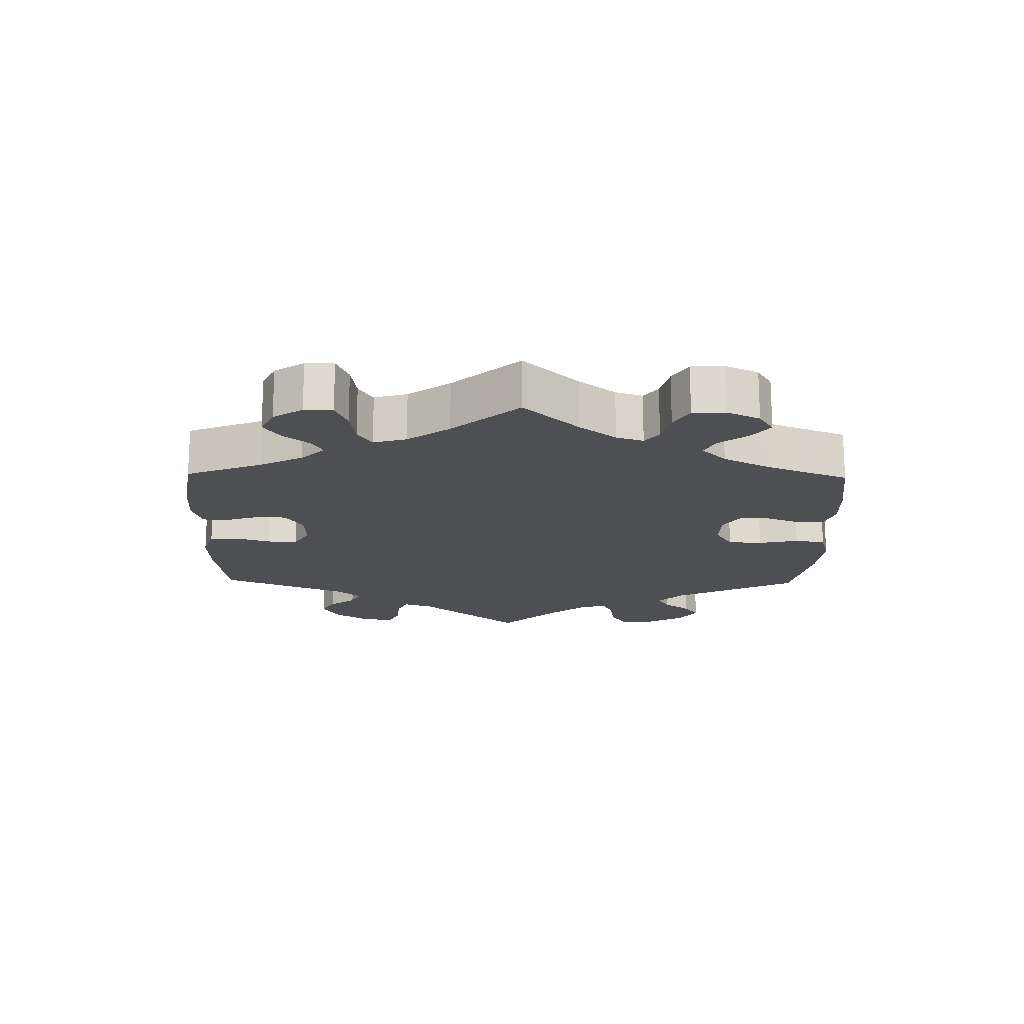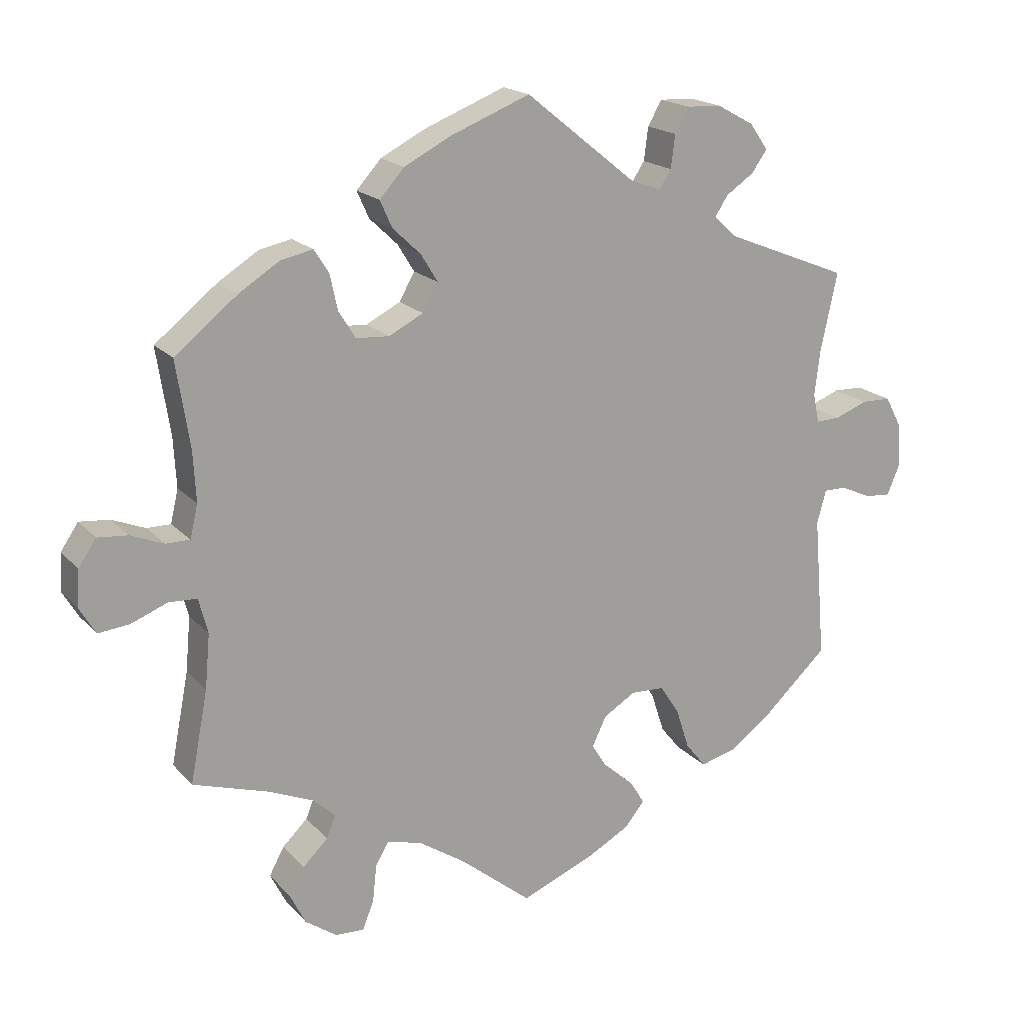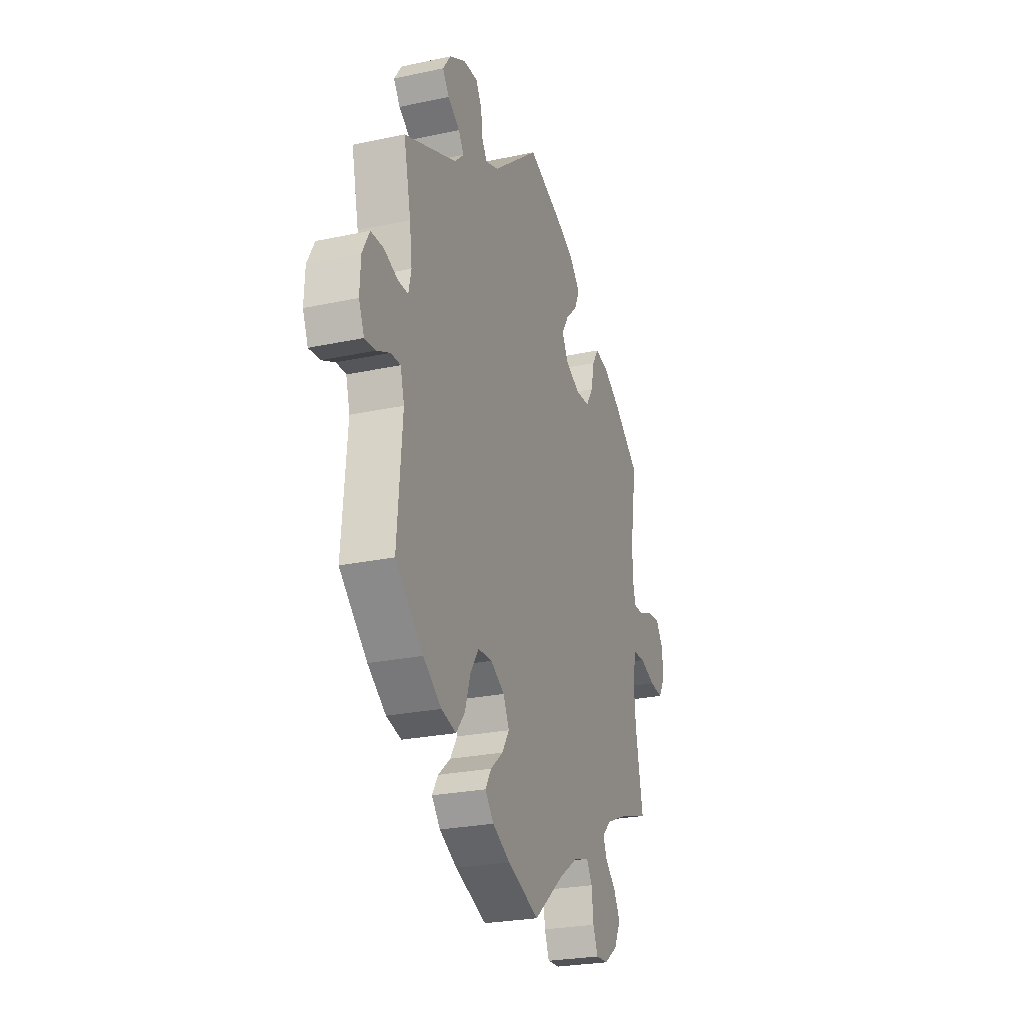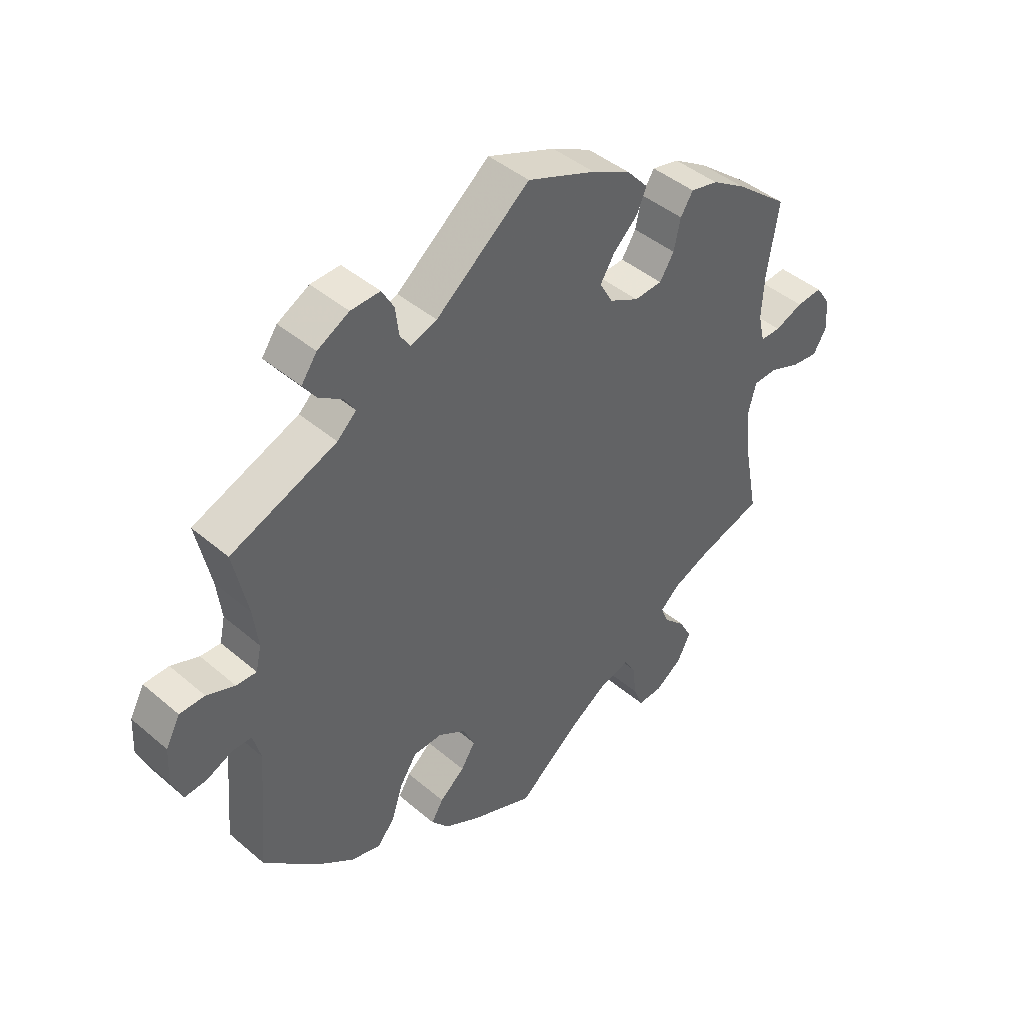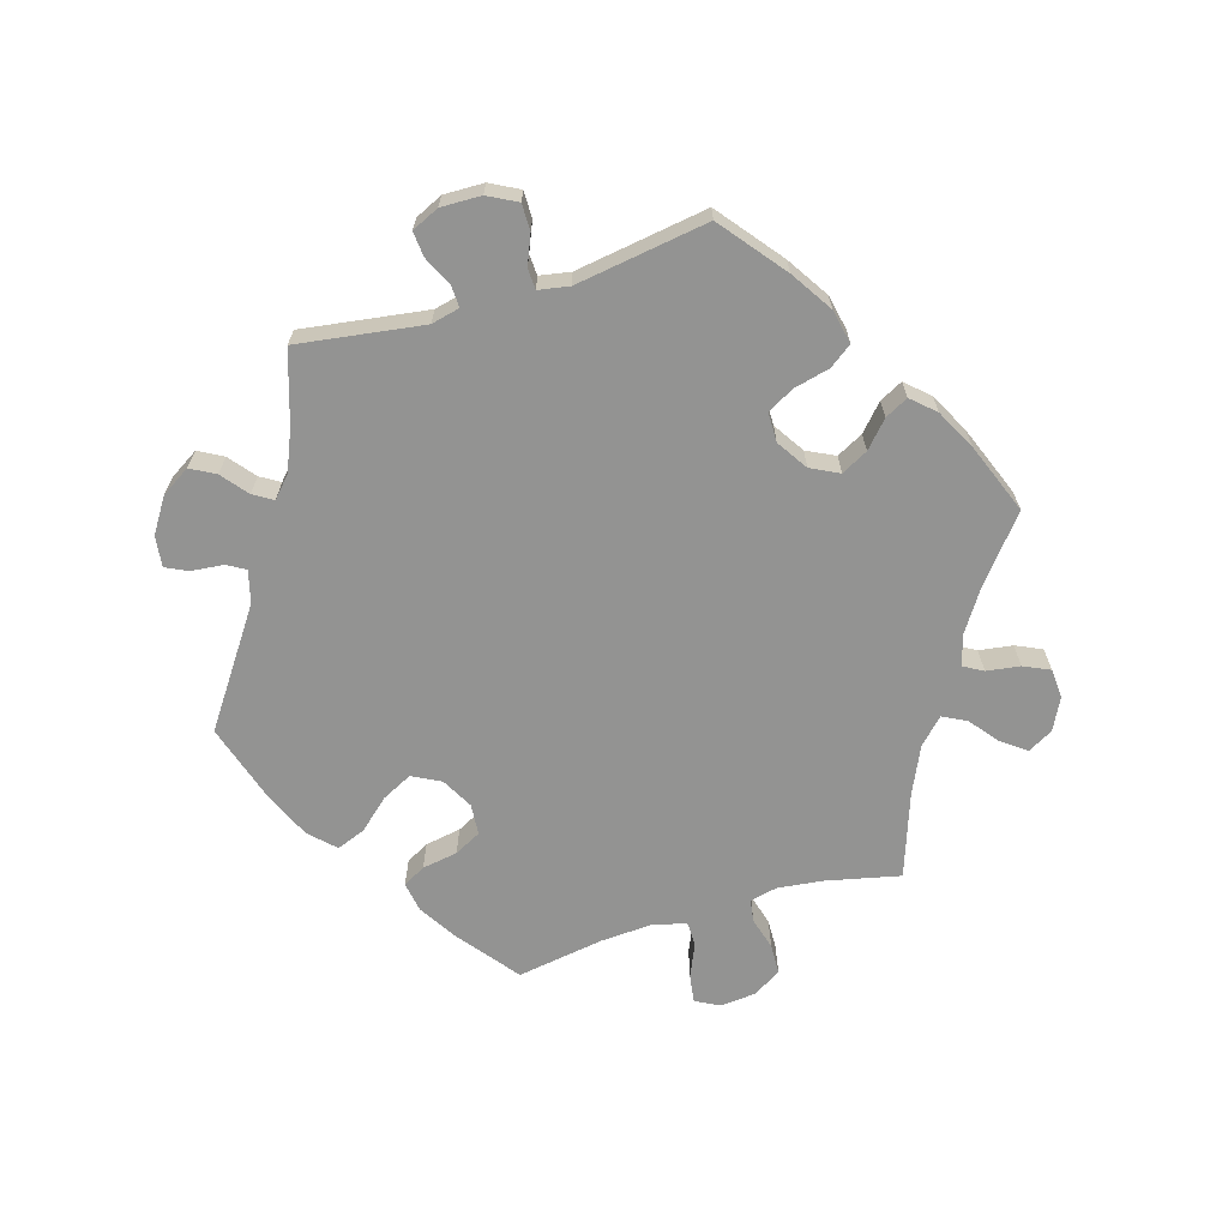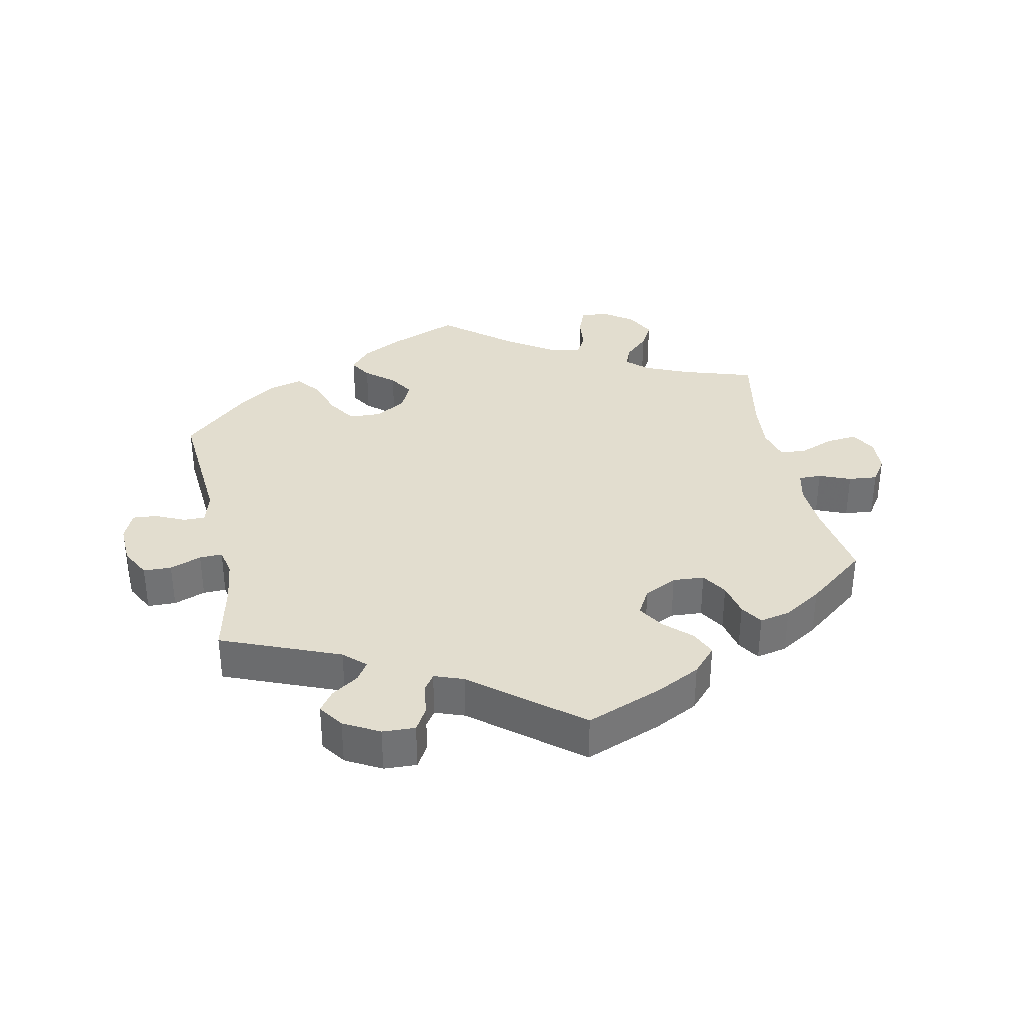
<metadata>
{"format":"obj","ext":"obj","renderer":"f3d","projection":"perspective","resolution":1024,"background":"white","views":[{"elev":-18.1,"azim":118.9,"up":"+Y"},{"elev":18.4,"azim":151.8,"up":"+Z"},{"elev":-25.2,"azim":-70.8,"up":"+Z"},{"elev":43.4,"azim":-44.9,"up":"+Z"},{"elev":-66.6,"azim":-13.3,"up":"+Y"},{"elev":34.9,"azim":-11.6,"up":"+Y"}]}
</metadata>
<code>
v -0.105 0.07 -0.535
v -0.164 0.07 -0.503
v -0.193 0.07 -0.468
v -0.173 0.07 -0.435
v -0.131 0.07 -0.4
v -0.107 0.07 -0.362
v -0.127 0.07 -0.32
v -0.173 0.07 -0.292
v -0.221 0.07 -0.294
v -0.249 0.07 -0.337
v -0.268 0.07 -0.395
v -0.297 0.07 -0.431
v -0.347 0.07 -0.418
v -0.408 0.07 -0.374
v -0.501 0.07 -0.288
v -0.484 0.07 -0.084
v -0.497 0.07 -0.036
v -0.529 0.07 -0.036
v -0.573 0.07 -0.056
v -0.61 0.07 -0.059
v -0.628 0.07 -0.016
v -0.625 0.07 0.045
v -0.601 0.07 0.09
v -0.559 0.07 0.091
v -0.512 0.07 0.073
v -0.478 0.07 0.072
v -0.469 0.07 0.113
v -0.477 0.07 0.178
v -0.501 0.07 0.289
v -0.324 0.07 0.36
v -0.292 0.07 0.39
v -0.31 0.07 0.418
v -0.35 0.07 0.445
v -0.372 0.07 0.476
v -0.346 0.07 0.513
v -0.293 0.07 0.542
v -0.244 0.07 0.544
v -0.224 0.07 0.509
v -0.218 0.07 0.462
v -0.201 0.07 0.436
v -0.157 0.07 0.452
v 0 0.07 0.578
v 0.114 0.07 0.533
v 0.18 0.07 0.499
v 0.215 0.07 0.46
v 0.198 0.07 0.422
v 0.158 0.07 0.384
v 0.134 0.07 0.345
v 0.156 0.07 0.306
v 0.205 0.07 0.281
v 0.252 0.07 0.284
v 0.276 0.07 0.322
v 0.287 0.07 0.373
v 0.308 0.07 0.406
v 0.354 0.07 0.396
v 0.411 0.07 0.36
v 0.5 0.07 0.289
v 0.481 0.07 0.167
v 0.477 0.07 0.096
v 0.488 0.07 0.049
v 0.522 0.07 0.049
v 0.569 0.07 0.068
v 0.612 0.07 0.072
v 0.637 0.07 0.035
v 0.64 0.07 -0.018
v 0.618 0.07 -0.055
v 0.573 0.07 -0.05
v 0.522 0.07 -0.03
v 0.482 0.07 -0.032
v 0.469 0.07 -0.082
v 0.476 0.07 -0.159
v 0.501 0.07 -0.289
v 0.393 0.07 -0.323
v 0.33 0.07 -0.35
v 0.298 0.07 -0.379
v 0.311 0.07 -0.411
v 0.347 0.07 -0.446
v 0.368 0.07 -0.485
v 0.346 0.07 -0.529
v 0.301 0.07 -0.561
v 0.26 0.07 -0.563
v 0.244 0.07 -0.523
v 0.238 0.07 -0.469
v 0.219 0.07 -0.437
v 0.169 0.07 -0.451
v 0.104 0.07 -0.494
v 0.001 0.07 -0.578
v -0.105 0 -0.535
v -0.164 0 -0.503
v -0.193 0 -0.468
v -0.173 0 -0.435
v -0.131 0 -0.4
v -0.107 0 -0.362
v -0.127 0 -0.32
v -0.173 0 -0.292
v -0.221 0 -0.294
v -0.249 0 -0.337
v -0.268 0 -0.395
v -0.297 0 -0.431
v -0.347 0 -0.418
v -0.408 0 -0.374
v -0.501 0 -0.288
v -0.484 0 -0.084
v -0.497 0 -0.036
v -0.529 0 -0.036
v -0.573 0 -0.056
v -0.61 0 -0.059
v -0.628 0 -0.016
v -0.625 0 0.045
v -0.601 0 0.09
v -0.559 0 0.091
v -0.512 0 0.073
v -0.478 0 0.072
v -0.469 0 0.113
v -0.477 0 0.178
v -0.501 0 0.289
v -0.324 0 0.36
v -0.292 0 0.39
v -0.31 0 0.418
v -0.35 0 0.445
v -0.372 0 0.476
v -0.346 0 0.513
v -0.293 0 0.542
v -0.244 0 0.544
v -0.224 0 0.509
v -0.218 0 0.462
v -0.201 0 0.436
v -0.157 0 0.452
v 0 0 0.578
v 0.114 0 0.533
v 0.18 0 0.499
v 0.215 0 0.46
v 0.198 0 0.422
v 0.158 0 0.384
v 0.134 0 0.345
v 0.156 0 0.306
v 0.205 0 0.281
v 0.252 0 0.284
v 0.276 0 0.322
v 0.287 0 0.373
v 0.308 0 0.406
v 0.354 0 0.396
v 0.411 0 0.36
v 0.5 0 0.289
v 0.481 0 0.167
v 0.477 0 0.096
v 0.488 0 0.049
v 0.522 0 0.049
v 0.569 0 0.068
v 0.612 0 0.072
v 0.637 0 0.035
v 0.64 0 -0.018
v 0.618 0 -0.055
v 0.573 0 -0.05
v 0.522 0 -0.03
v 0.482 0 -0.032
v 0.469 0 -0.082
v 0.476 0 -0.159
v 0.501 0 -0.289
v 0.393 0 -0.323
v 0.33 0 -0.35
v 0.298 0 -0.379
v 0.311 0 -0.411
v 0.347 0 -0.446
v 0.368 0 -0.485
v 0.346 0 -0.529
v 0.301 0 -0.561
v 0.26 0 -0.563
v 0.244 0 -0.523
v 0.238 0 -0.469
v 0.219 0 -0.437
v 0.169 0 -0.451
v 0.104 0 -0.494
v 0.001 0 -0.578
f 86 87 1 2
f 85 86 2 3
f 84 85 3 4
f 80 81 82 83
f 80 83 84
f 79 80 84
f 76 77 78 79
f 75 76 79 84
f 74 75 84 4
f 71 72 73
f 70 71 73 74
f 69 70 74 4
f 65 66 67 68
f 65 68 69
f 64 65 69
f 61 62 63 64
f 60 61 64 69
f 59 60 69 4
f 55 56 57 58
f 52 53 54 55
f 51 52 55 58
f 50 51 58 59
f 44 45 46 47
f 44 47 48
f 41 42 43 44
f 40 41 44 48
f 36 37 38 39
f 36 39 40
f 35 36 40
f 32 33 34 35
f 31 32 35 40
f 30 31 40 48
f 28 29 30 48
f 22 23 24 25
f 22 25 26
f 21 22 26
f 18 19 20 21
f 17 18 21 26
f 16 17 26 27
f 14 15 16
f 13 14 16 27
f 10 11 12 13
f 9 10 13 27
f 59 4 5
f 59 5 6
f 49 50 59 6
f 48 49 6 7
f 28 48 7 8
f 8 9 27 28
f 89 88 174 173
f 90 89 173 172
f 91 90 172 171
f 170 169 168 167
f 171 170 167
f 171 167 166
f 166 165 164 163
f 171 166 163 162
f 91 171 162 161
f 160 159 158
f 161 160 158 157
f 91 161 157 156
f 155 154 153 152
f 156 155 152
f 156 152 151
f 151 150 149 148
f 156 151 148 147
f 91 156 147 146
f 145 144 143 142
f 142 141 140 139
f 145 142 139 138
f 146 145 138 137
f 134 133 132 131
f 135 134 131
f 131 130 129 128
f 135 131 128 127
f 126 125 124 123
f 127 126 123
f 127 123 122
f 122 121 120 119
f 127 122 119 118
f 135 127 118 117
f 135 117 116 115
f 112 111 110 109
f 113 112 109
f 113 109 108
f 108 107 106 105
f 113 108 105 104
f 114 113 104 103
f 103 102 101
f 114 103 101 100
f 100 99 98 97
f 114 100 97 96
f 92 91 146
f 93 92 146
f 93 146 137 136
f 94 93 136 135
f 95 94 135 115
f 115 114 96 95
f 1 88 89 2
f 2 89 90 3
f 3 90 91 4
f 4 91 92 5
f 5 92 93 6
f 6 93 94 7
f 7 94 95 8
f 8 95 96 9
f 9 96 97 10
f 10 97 98 11
f 11 98 99 12
f 12 99 100 13
f 13 100 101 14
f 14 101 102 15
f 15 102 103 16
f 16 103 104 17
f 17 104 105 18
f 18 105 106 19
f 19 106 107 20
f 20 107 108 21
f 21 108 109 22
f 22 109 110 23
f 23 110 111 24
f 24 111 112 25
f 25 112 113 26
f 26 113 114 27
f 27 114 115 28
f 28 115 116 29
f 29 116 117 30
f 30 117 118 31
f 31 118 119 32
f 32 119 120 33
f 33 120 121 34
f 34 121 122 35
f 35 122 123 36
f 36 123 124 37
f 37 124 125 38
f 38 125 126 39
f 39 126 127 40
f 40 127 128 41
f 41 128 129 42
f 42 129 130 43
f 43 130 131 44
f 44 131 132 45
f 45 132 133 46
f 46 133 134 47
f 47 134 135 48
f 48 135 136 49
f 49 136 137 50
f 50 137 138 51
f 51 138 139 52
f 52 139 140 53
f 53 140 141 54
f 54 141 142 55
f 55 142 143 56
f 56 143 144 57
f 57 144 145 58
f 58 145 146 59
f 59 146 147 60
f 60 147 148 61
f 61 148 149 62
f 62 149 150 63
f 63 150 151 64
f 64 151 152 65
f 65 152 153 66
f 66 153 154 67
f 67 154 155 68
f 68 155 156 69
f 69 156 157 70
f 70 157 158 71
f 71 158 159 72
f 72 159 160 73
f 73 160 161 74
f 74 161 162 75
f 75 162 163 76
f 76 163 164 77
f 77 164 165 78
f 78 165 166 79
f 79 166 167 80
f 80 167 168 81
f 81 168 169 82
f 82 169 170 83
f 83 170 171 84
f 84 171 172 85
f 85 172 173 86
f 86 173 174 87
f 87 174 88 1

</code>
